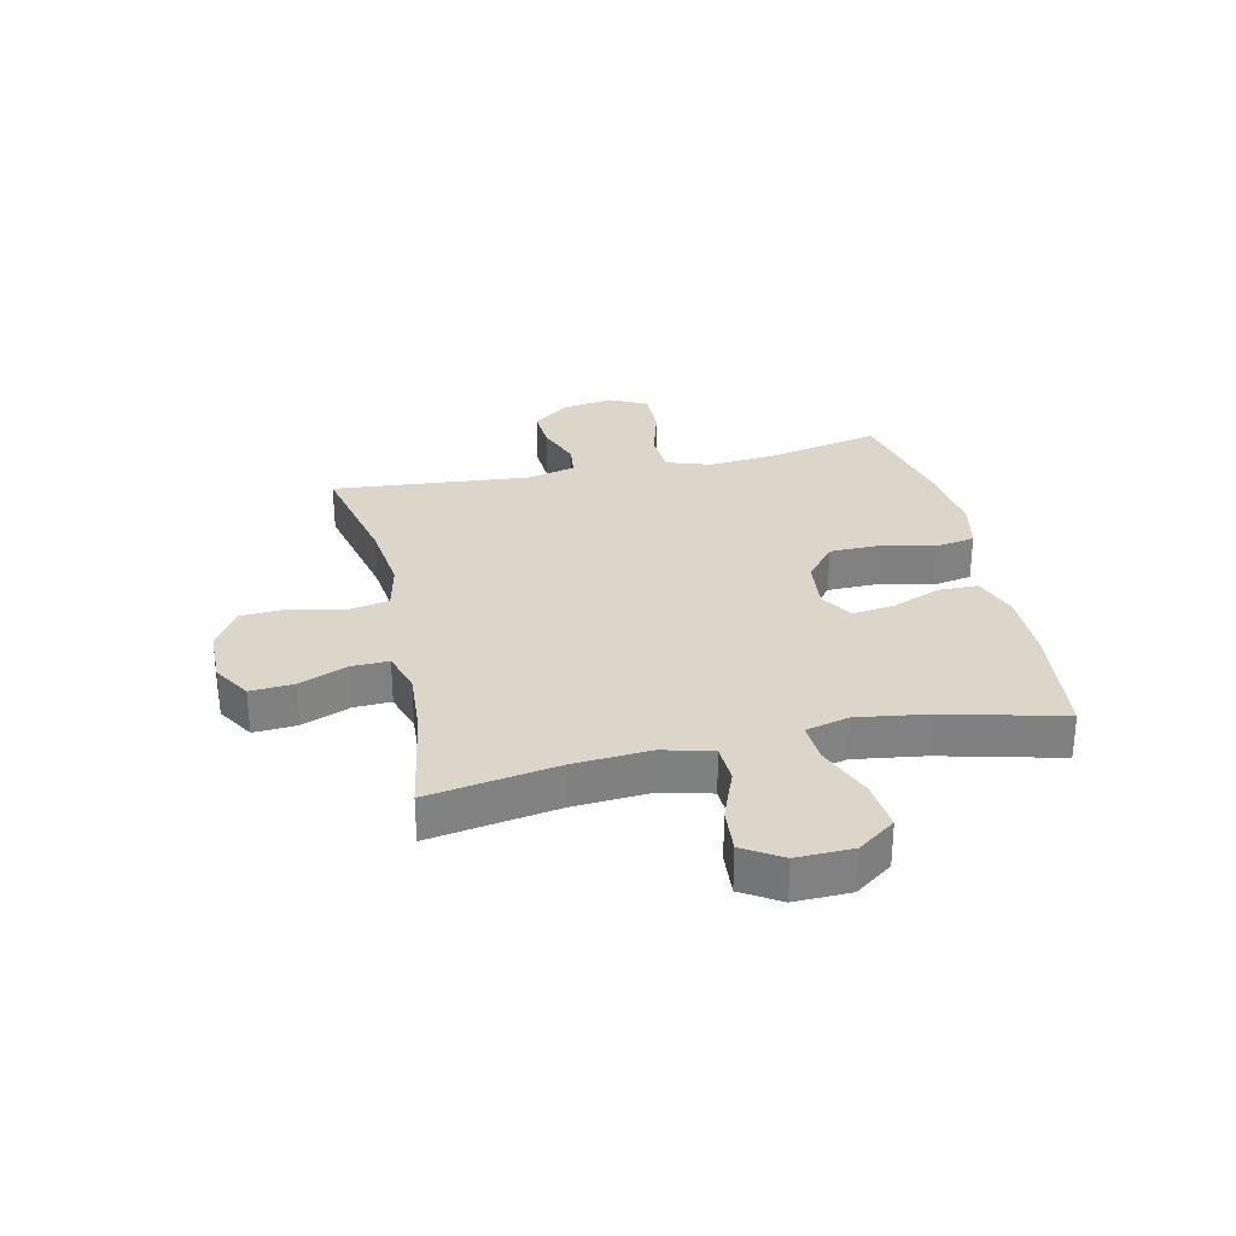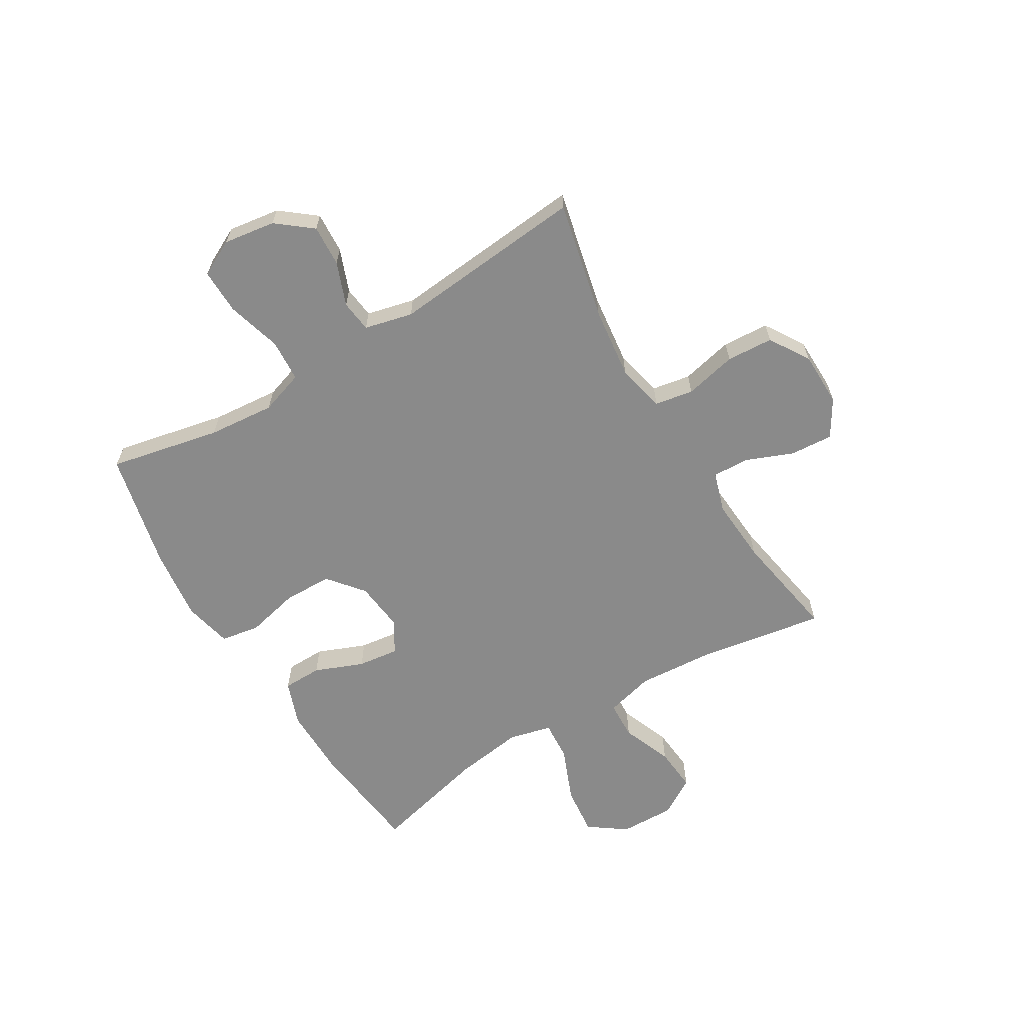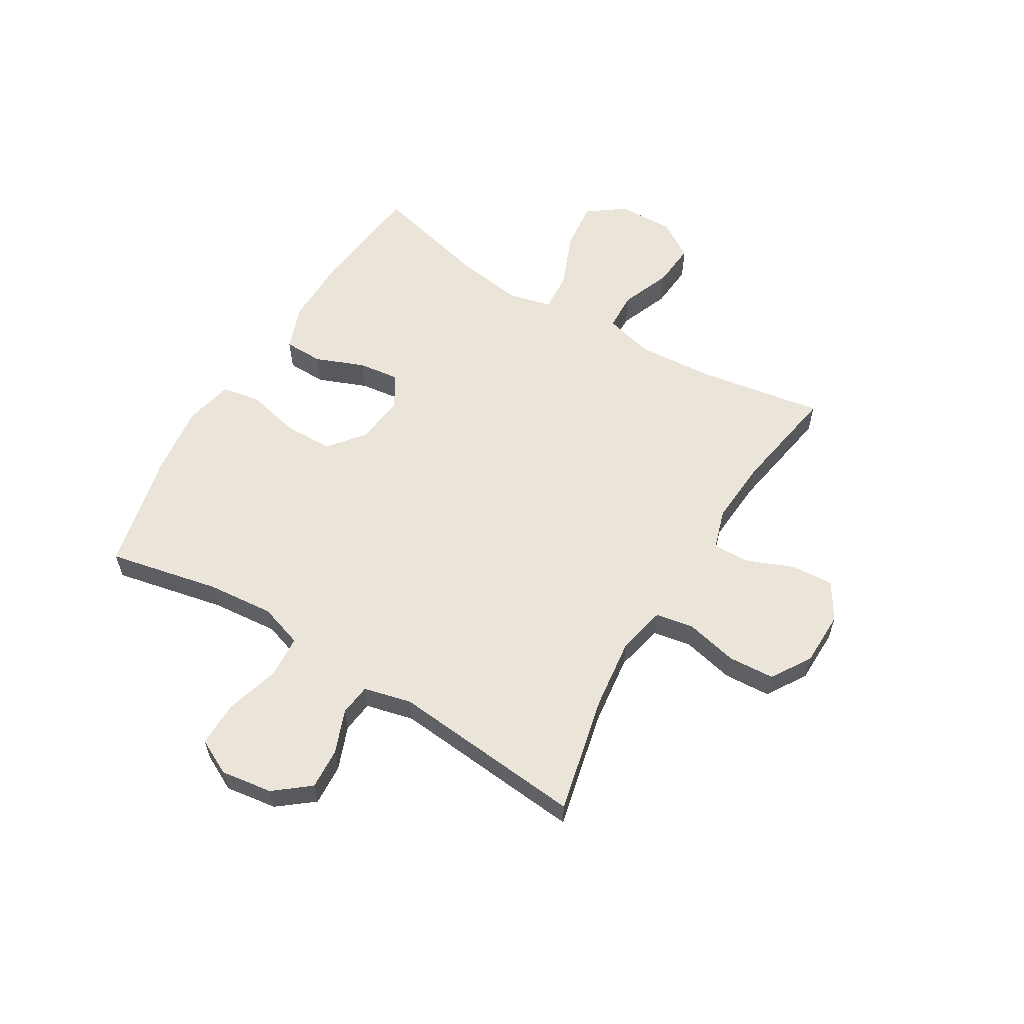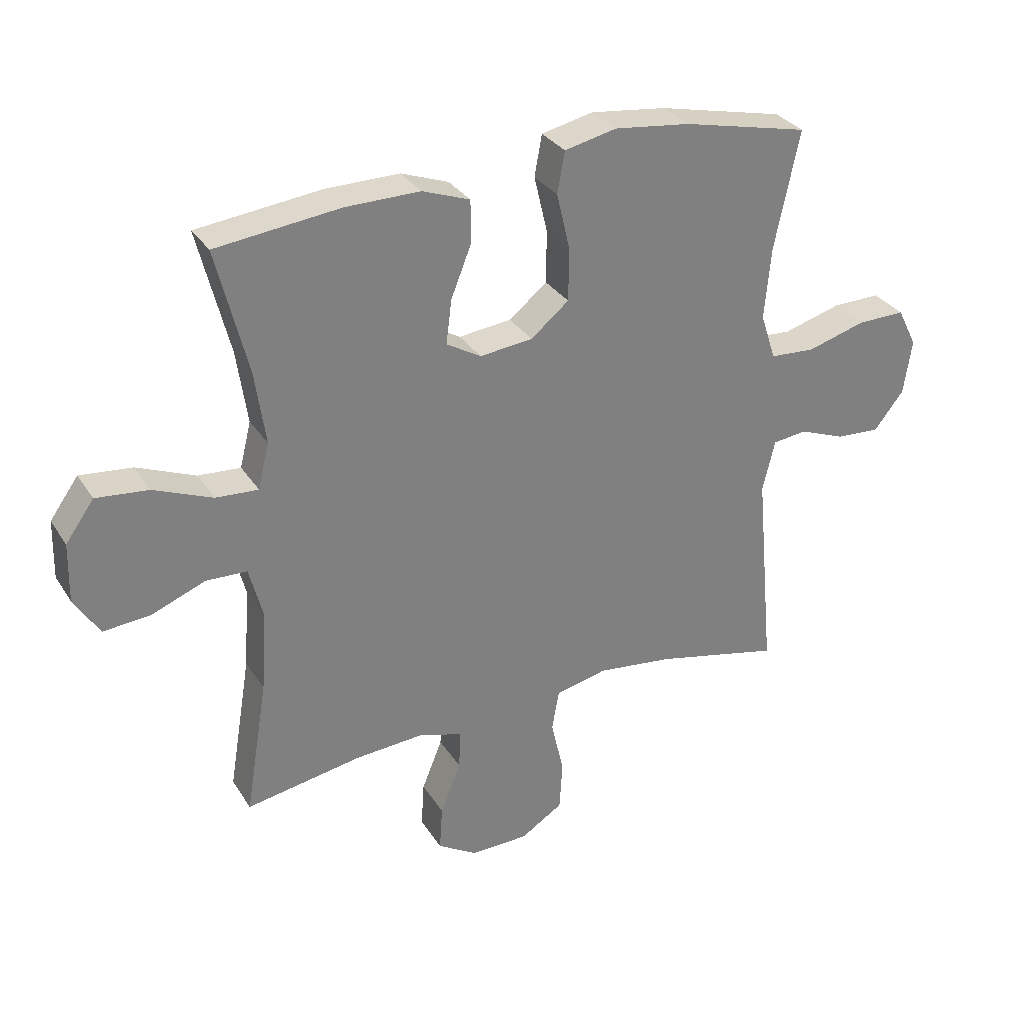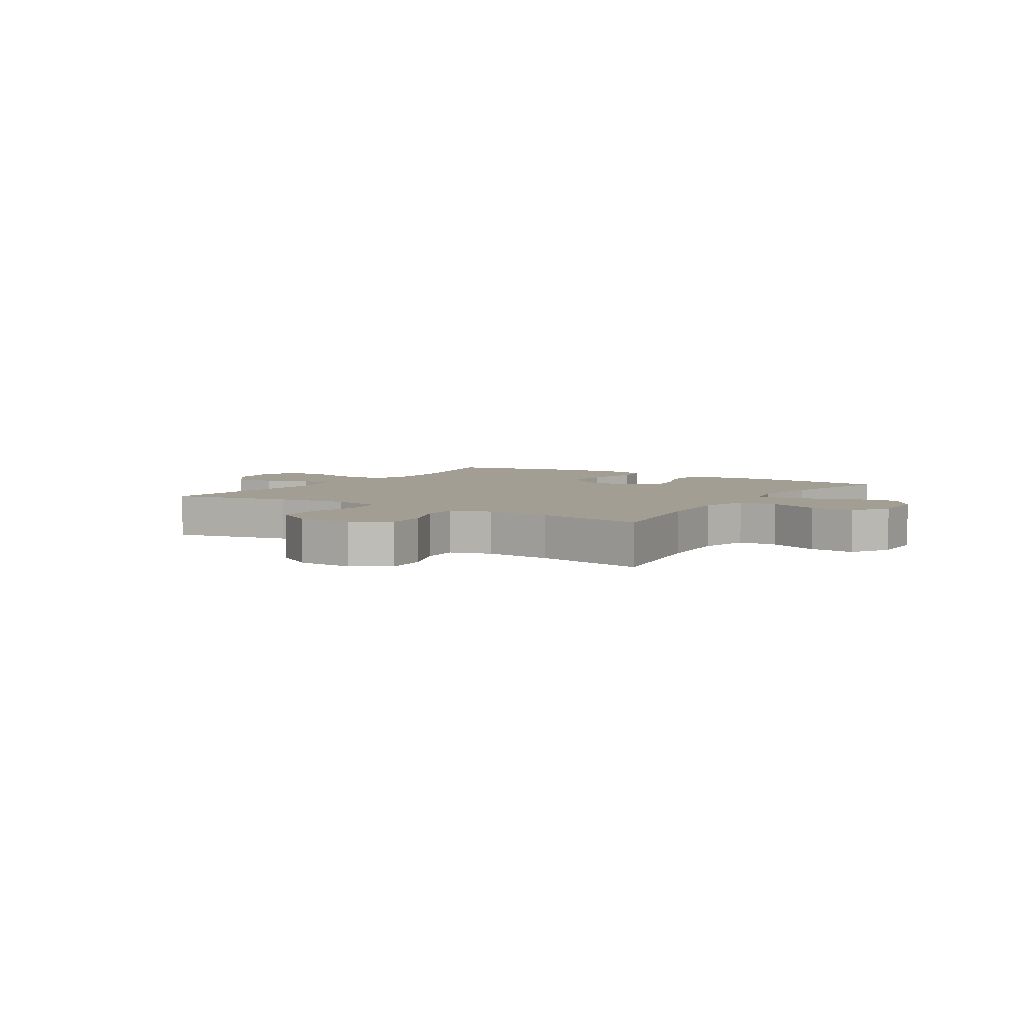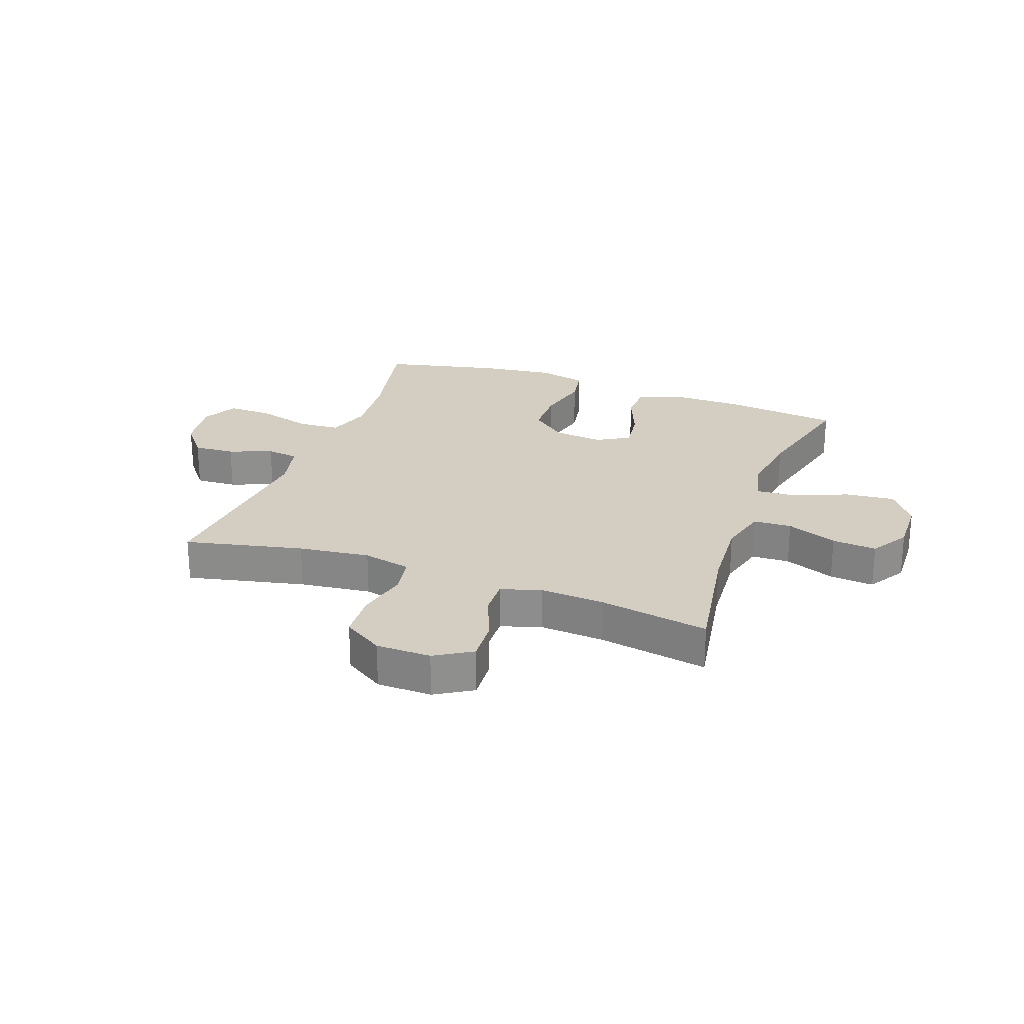
<metadata>
{"format":"obj","ext":"obj","renderer":"f3d","projection":"perspective","resolution":1024,"background":"white","views":[{"elev":29.8,"azim":-102.6,"up":"+Y"},{"elev":-63.5,"azim":121.0,"up":"+Y"},{"elev":59.4,"azim":121.0,"up":"+Y"},{"elev":31.0,"azim":-27.0,"up":"+Z"},{"elev":5.1,"azim":-147.4,"up":"+Y"},{"elev":25.0,"azim":-160.0,"up":"+Y"}]}
</metadata>
<code>
o path4064
v 0.287 0.0375 0.5712
v 0.1584 0.0375 0.5869
v 0.0711 0.0375 0.5676
v 0.05868 0.0375 0.4982
v 0.08114 0.0375 0.4026
v 0.08006 0.0375 0.3145
v 0.01613 0.0375 0.2623
v -0.07329 0.0375 0.2526
v -0.1317 0.0375 0.2868
v -0.1223 0.0375 0.3609
v -0.08727 0.0375 0.4487
v -0.08845 0.0375 0.5188
v -0.1685 0.0375 0.548
v -0.2932 0.0375 0.547
v -0.5025 0.0375 0.5231
v -0.45 0.0375 0.3132
v -0.4321 0.0375 0.1895
v -0.451 0.0375 0.1127
v -0.5226 0.0375 0.1175
v -0.6209 0.0375 0.1577
v -0.7091 0.0375 0.1668
v -0.757 0.0375 0.1003
v -0.7594 0.0375 0.000974
v -0.7175 0.0375 -0.06659
v -0.6376 0.0375 -0.05978
v -0.5471 0.0375 -0.02405
v -0.4786 0.0375 -0.02688
v -0.4556 0.0375 -0.1149
v -0.4651 0.0375 -0.2509
v -0.5025 0.0375 -0.4789
v -0.3066 0.0375 -0.4449
v -0.1907 0.0375 -0.437
v -0.1179 0.0375 -0.4597
v -0.1202 0.0375 -0.525
v -0.1547 0.0375 -0.611
v -0.1596 0.0375 -0.6871
v -0.0933 0.0375 -0.7275
v 0.005085 0.0375 -0.7259
v 0.07645 0.0375 -0.6811
v 0.08145 0.0375 -0.5974
v 0.06012 0.0375 -0.5038
v 0.07232 0.0375 -0.435
v 0.1592 0.0375 -0.4157
v 0.2874 0.0375 -0.4312
v 0.4992 0.0375 -0.4789
v 0.4669 0.0375 -0.1305
v 0.4877 0.0375 -0.04411
v 0.5451 0.0375 -0.03717
v 0.6226 0.0375 -0.06697
v 0.6969 0.0375 -0.07136
v 0.7469 0.0375 -0.008172
v 0.7605 0.0375 0.08478
v 0.7277 0.0375 0.1497
v 0.6467 0.0375 0.1483
v 0.5485 0.0375 0.1203
v 0.4724 0.0375 0.125
v 0.4466 0.0375 0.2033
v 0.4572 0.0375 0.323
v 0.4992 0.0375 0.5231
v 0.287 -0.0375 0.5712
v 0.1584 -0.0375 0.5869
v 0.0711 -0.0375 0.5676
v 0.05868 -0.0375 0.4982
v 0.08114 -0.0375 0.4026
v 0.08006 -0.0375 0.3145
v 0.01613 -0.0375 0.2623
v -0.07329 -0.0375 0.2526
v -0.1317 -0.0375 0.2868
v -0.1223 -0.0375 0.3609
v -0.08727 -0.0375 0.4487
v -0.08845 -0.0375 0.5188
v -0.1685 -0.0375 0.548
v -0.2932 -0.0375 0.547
v -0.5025 -0.0375 0.5231
v -0.45 -0.0375 0.3132
v -0.4321 -0.0375 0.1895
v -0.451 -0.0375 0.1127
v -0.5226 -0.0375 0.1175
v -0.6209 -0.0375 0.1577
v -0.7091 -0.0375 0.1668
v -0.757 -0.0375 0.1003
v -0.7594 -0.0375 0.000974
v -0.7175 -0.0375 -0.06659
v -0.6376 -0.0375 -0.05978
v -0.5471 -0.0375 -0.02405
v -0.4786 -0.0375 -0.02688
v -0.4556 -0.0375 -0.1149
v -0.4651 -0.0375 -0.2509
v -0.5025 -0.0375 -0.4789
v -0.3066 -0.0375 -0.4449
v -0.1907 -0.0375 -0.437
v -0.1179 -0.0375 -0.4597
v -0.1202 -0.0375 -0.525
v -0.1547 -0.0375 -0.611
v -0.1596 -0.0375 -0.6871
v -0.0933 -0.0375 -0.7275
v 0.005085 -0.0375 -0.7259
v 0.07645 -0.0375 -0.6811
v 0.08145 -0.0375 -0.5974
v 0.06012 -0.0375 -0.5038
v 0.07232 -0.0375 -0.435
v 0.1592 -0.0375 -0.4157
v 0.2874 -0.0375 -0.4312
v 0.4992 -0.0375 -0.4789
v 0.4669 -0.0375 -0.1305
v 0.4877 -0.0375 -0.04411
v 0.5451 -0.0375 -0.03717
v 0.6226 -0.0375 -0.06697
v 0.6969 -0.0375 -0.07136
v 0.7469 -0.0375 -0.008172
v 0.7605 -0.0375 0.08478
v 0.7277 -0.0375 0.1497
v 0.6467 -0.0375 0.1483
v 0.5485 -0.0375 0.1203
v 0.4724 -0.0375 0.125
v 0.4466 -0.0375 0.2033
v 0.4572 -0.0375 0.323
v 0.4992 -0.0375 0.5231
v -0.757 0.0375 0.1003
v -0.7594 0.0375 0.000974
v -0.7175 0.0375 -0.06659
v -0.7175 0.0375 -0.06659
v -0.7091 0.0375 0.1668
v -0.6376 0.0375 -0.05978
v -0.6209 0.0375 0.1577
v -0.5471 0.0375 -0.02405
v -0.5226 0.0375 0.1175
v -0.4786 0.0375 -0.02688
v -0.4786 0.0375 -0.02688
v -0.451 0.0375 0.1127
v -0.451 0.0375 0.1127
v -0.4651 0.0375 -0.2509
v -0.5025 0.0375 -0.4789
v -0.5025 0.0375 -0.4789
v -0.4556 0.0375 -0.1149
v -0.5025 0.0375 0.5231
v -0.5025 0.0375 0.5231
v -0.45 0.0375 0.3132
v -0.4321 0.0375 0.1895
v -0.3066 0.0375 -0.4449
v -0.2932 0.0375 0.547
v -0.1907 0.0375 -0.437
v -0.1685 0.0375 0.548
v -0.1179 0.0375 -0.4597
v -0.1179 0.0375 -0.4597
v -0.08845 0.0375 0.5188
v -0.08845 0.0375 0.5188
v -0.1317 0.0375 0.2868
v -0.1317 0.0375 0.2868
v -0.1223 0.0375 0.3609
v -0.1547 0.0375 -0.611
v -0.1596 0.0375 -0.6871
v -0.1596 0.0375 -0.6871
v -0.0933 0.0375 -0.7275
v -0.1202 0.0375 -0.525
v -0.07329 0.0375 0.2526
v -0.08727 0.0375 0.4487
v 0.005085 0.0375 -0.7259
v 0.01613 0.0375 0.2623
v 0.07645 0.0375 -0.6811
v 0.08006 0.0375 0.3145
v 0.0711 0.0375 0.5676
v 0.0711 0.0375 0.5676
v 0.05868 0.0375 0.4982
v 0.08114 0.0375 0.4026
v 0.06012 0.0375 -0.5038
v 0.07232 0.0375 -0.435
v 0.07232 0.0375 -0.435
v 0.08145 0.0375 -0.5974
v 0.1584 0.0375 0.5869
v 0.1592 0.0375 -0.4157
v 0.287 0.0375 0.5712
v 0.2874 0.0375 -0.4312
v 0.4466 0.0375 0.2033
v 0.4572 0.0375 0.323
v 0.4724 0.0375 0.125
v 0.4724 0.0375 0.125
v 0.4669 0.0375 -0.1305
v 0.4877 0.0375 -0.04411
v 0.4877 0.0375 -0.04411
v 0.5485 0.0375 0.1203
v 0.4992 0.0375 0.5231
v 0.4992 0.0375 0.5231
v 0.4992 0.0375 -0.4789
v 0.4992 0.0375 -0.4789
v 0.5451 0.0375 -0.03717
v 0.6226 0.0375 -0.06697
v 0.6467 0.0375 0.1483
v 0.6969 0.0375 -0.07136
v 0.7277 0.0375 0.1497
v 0.7277 0.0375 0.1497
v 0.7469 0.0375 -0.008172
v 0.7605 0.0375 0.08478
v -0.757 -0.0375 0.1003
v -0.7594 -0.0375 0.000974
v -0.7175 -0.0375 -0.06659
v -0.7175 -0.0375 -0.06659
v -0.7091 -0.0375 0.1668
v -0.6376 -0.0375 -0.05978
v -0.6209 -0.0375 0.1577
v -0.5471 -0.0375 -0.02405
v -0.5226 -0.0375 0.1175
v -0.4786 -0.0375 -0.02688
v -0.4786 -0.0375 -0.02688
v -0.451 -0.0375 0.1127
v -0.451 -0.0375 0.1127
v -0.4651 -0.0375 -0.2509
v -0.5025 -0.0375 -0.4789
v -0.5025 -0.0375 -0.4789
v -0.4556 -0.0375 -0.1149
v -0.5025 -0.0375 0.5231
v -0.5025 -0.0375 0.5231
v -0.45 -0.0375 0.3132
v -0.4321 -0.0375 0.1895
v -0.3066 -0.0375 -0.4449
v -0.2932 -0.0375 0.547
v -0.1907 -0.0375 -0.437
v -0.1685 -0.0375 0.548
v -0.1179 -0.0375 -0.4597
v -0.1179 -0.0375 -0.4597
v -0.08845 -0.0375 0.5188
v -0.08845 -0.0375 0.5188
v -0.1317 -0.0375 0.2868
v -0.1317 -0.0375 0.2868
v -0.1223 -0.0375 0.3609
v -0.1547 -0.0375 -0.611
v -0.1596 -0.0375 -0.6871
v -0.1596 -0.0375 -0.6871
v -0.0933 -0.0375 -0.7275
v -0.1202 -0.0375 -0.525
v -0.07329 -0.0375 0.2526
v -0.08727 -0.0375 0.4487
v 0.005085 -0.0375 -0.7259
v 0.01613 -0.0375 0.2623
v 0.07645 -0.0375 -0.6811
v 0.08006 -0.0375 0.3145
v 0.0711 -0.0375 0.5676
v 0.0711 -0.0375 0.5676
v 0.05868 -0.0375 0.4982
v 0.08114 -0.0375 0.4026
v 0.06012 -0.0375 -0.5038
v 0.07232 -0.0375 -0.435
v 0.07232 -0.0375 -0.435
v 0.08145 -0.0375 -0.5974
v 0.1584 -0.0375 0.5869
v 0.1592 -0.0375 -0.4157
v 0.287 -0.0375 0.5712
v 0.2874 -0.0375 -0.4312
v 0.4466 -0.0375 0.2033
v 0.4572 -0.0375 0.323
v 0.4724 -0.0375 0.125
v 0.4724 -0.0375 0.125
v 0.4669 -0.0375 -0.1305
v 0.4877 -0.0375 -0.04411
v 0.4877 -0.0375 -0.04411
v 0.5485 -0.0375 0.1203
v 0.4992 -0.0375 0.5231
v 0.4992 -0.0375 0.5231
v 0.4992 -0.0375 -0.4789
v 0.4992 -0.0375 -0.4789
v 0.5451 -0.0375 -0.03717
v 0.6226 -0.0375 -0.06697
v 0.6467 -0.0375 0.1483
v 0.6969 -0.0375 -0.07136
v 0.7277 -0.0375 0.1497
v 0.7277 -0.0375 0.1497
v 0.7469 -0.0375 -0.008172
v 0.7605 -0.0375 0.08478
f 226 244 230
f 231 205 210
f 217 231 210
f 214 223 213
f 246 234 242
f 253 234 246
f 261 256 254
f 247 240 250
f 234 249 236
f 203 202 201
f 250 236 249
f 254 234 253
f 218 225 232
f 262 256 261
f 217 210 207
f 264 267 262
f 253 246 248
f 194 200 198
f 200 201 202
f 244 226 233
f 251 234 254
f 242 217 219
f 194 195 199
f 262 263 256
f 205 223 214
f 210 205 203
f 268 263 267
f 265 263 268
f 242 231 217
f 242 234 231
f 231 223 205
f 251 254 256
f 218 232 221
f 241 230 244
f 225 213 223
f 253 248 259
f 199 195 196
f 245 240 247
f 237 239 245
f 201 200 199
f 229 226 227
f 213 216 211
f 240 245 239
f 205 202 203
f 249 234 251
f 219 230 241
f 247 250 257
f 240 236 250
f 194 199 200
f 244 233 235
f 242 219 241
f 216 225 218
f 267 263 262
f 226 229 233
f 213 225 216
f 215 207 208
f 217 207 215
f 22 23 82 81
f 23 122 197 82
f 21 22 81 80
f 24 25 84 83
f 20 21 80 79
f 25 26 85 84
f 19 20 79 78
f 26 129 204 85
f 131 19 78 206
f 29 134 209 88
f 27 28 87 86
f 137 16 75 212
f 28 29 88 87
f 17 18 77 76
f 16 17 76 75
f 30 31 90 89
f 14 15 74 73
f 31 32 91 90
f 13 14 73 72
f 32 145 220 91
f 147 13 72 222
f 149 10 69 224
f 35 153 228 94
f 36 37 96 95
f 34 35 94 93
f 8 9 68 67
f 11 12 71 70
f 10 11 70 69
f 33 34 93 92
f 37 38 97 96
f 7 8 67 66
f 38 39 98 97
f 6 7 66 65
f 163 4 63 238
f 4 5 64 63
f 41 168 243 100
f 40 41 100 99
f 39 40 99 98
f 2 3 62 61
f 42 43 102 101
f 5 6 65 64
f 1 2 61 60
f 43 44 103 102
f 57 58 117 116
f 177 57 116 252
f 46 180 255 105
f 55 56 115 114
f 183 1 60 258
f 185 46 105 260
f 44 45 104 103
f 58 59 118 117
f 47 48 107 106
f 48 49 108 107
f 54 55 114 113
f 49 50 109 108
f 191 54 113 266
f 50 51 110 109
f 52 53 112 111
f 51 52 111 110
f 151 155 169
f 156 135 130
f 142 135 156
f 139 138 148
f 171 167 159
f 178 171 159
f 186 179 181
f 172 175 165
f 159 161 174
f 128 126 127
f 175 174 161
f 179 178 159
f 143 157 150
f 187 186 181
f 142 132 135
f 189 187 192
f 178 173 171
f 119 123 125
f 125 127 126
f 169 158 151
f 176 179 159
f 167 144 142
f 119 124 120
f 187 181 188
f 130 139 148
f 135 128 130
f 193 192 188
f 190 193 188
f 167 142 156
f 167 156 159
f 156 130 148
f 176 181 179
f 143 146 157
f 166 169 155
f 150 148 138
f 178 184 173
f 124 121 120
f 170 172 165
f 162 170 164
f 126 124 125
f 154 152 151
f 138 136 141
f 165 164 170
f 130 128 127
f 174 176 159
f 144 166 155
f 172 182 175
f 165 175 161
f 119 125 124
f 169 160 158
f 167 166 144
f 141 143 150
f 192 187 188
f 151 158 154
f 138 141 150
f 140 133 132
f 142 140 132

</code>
